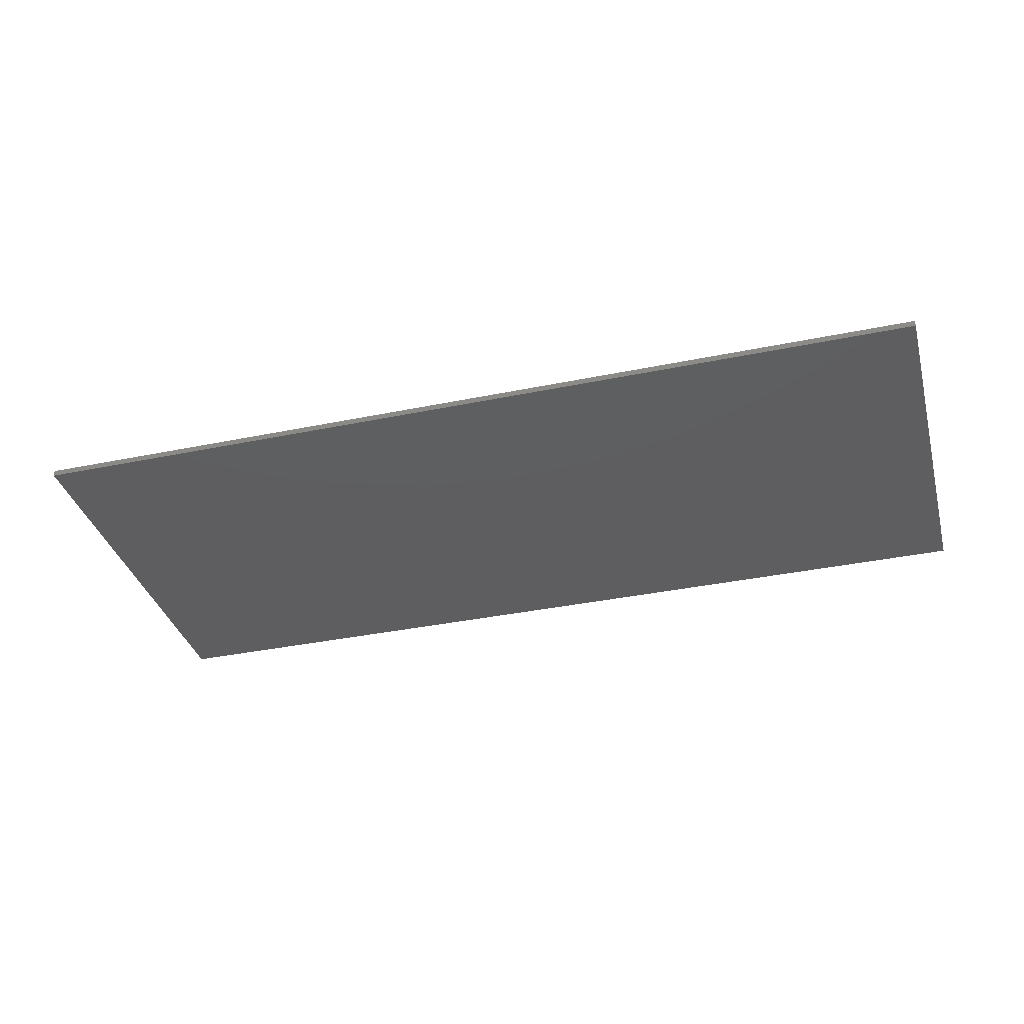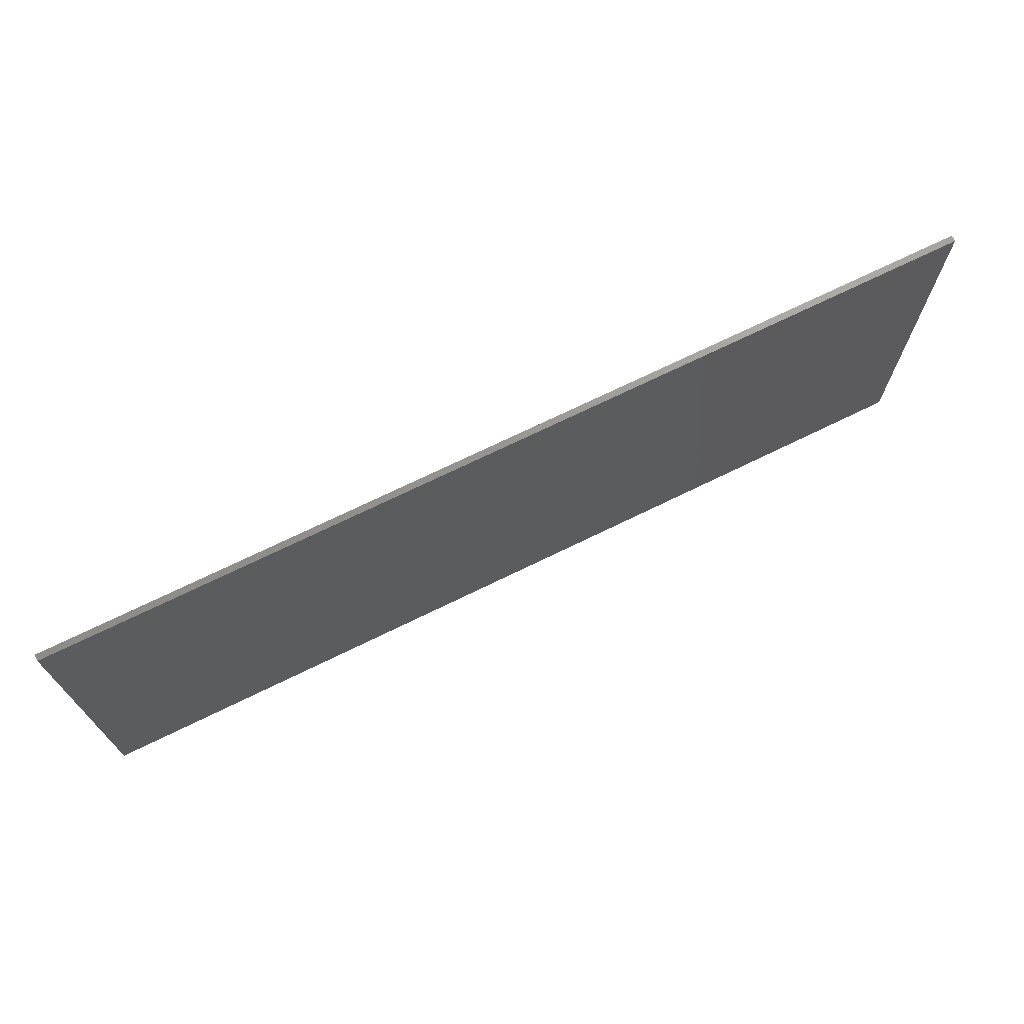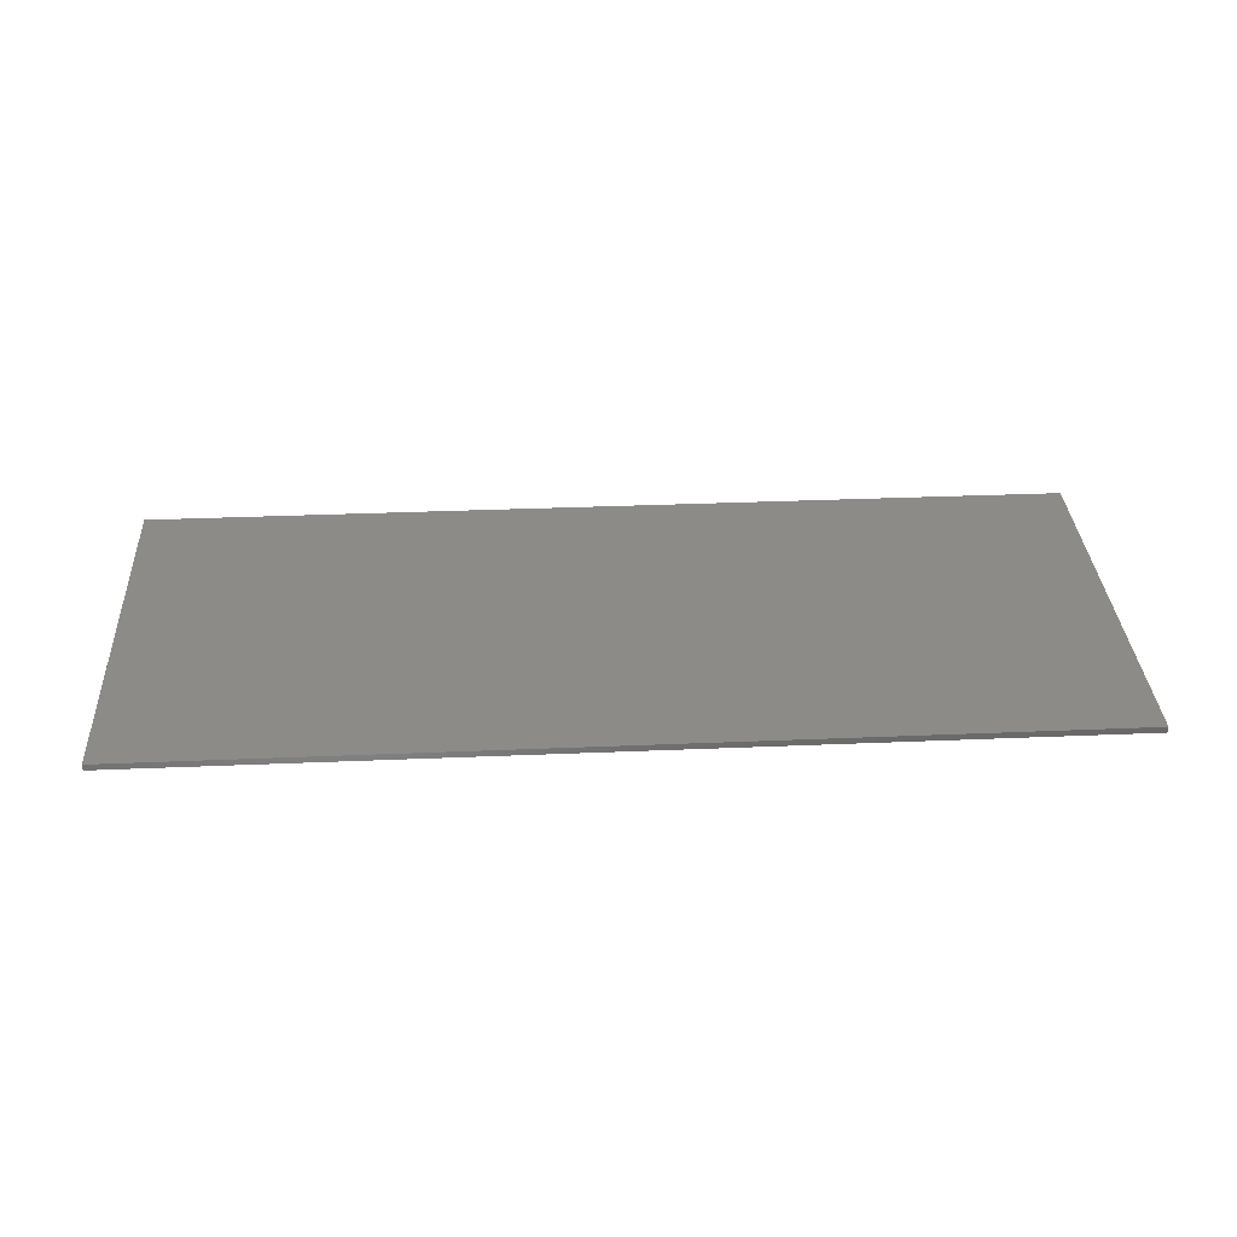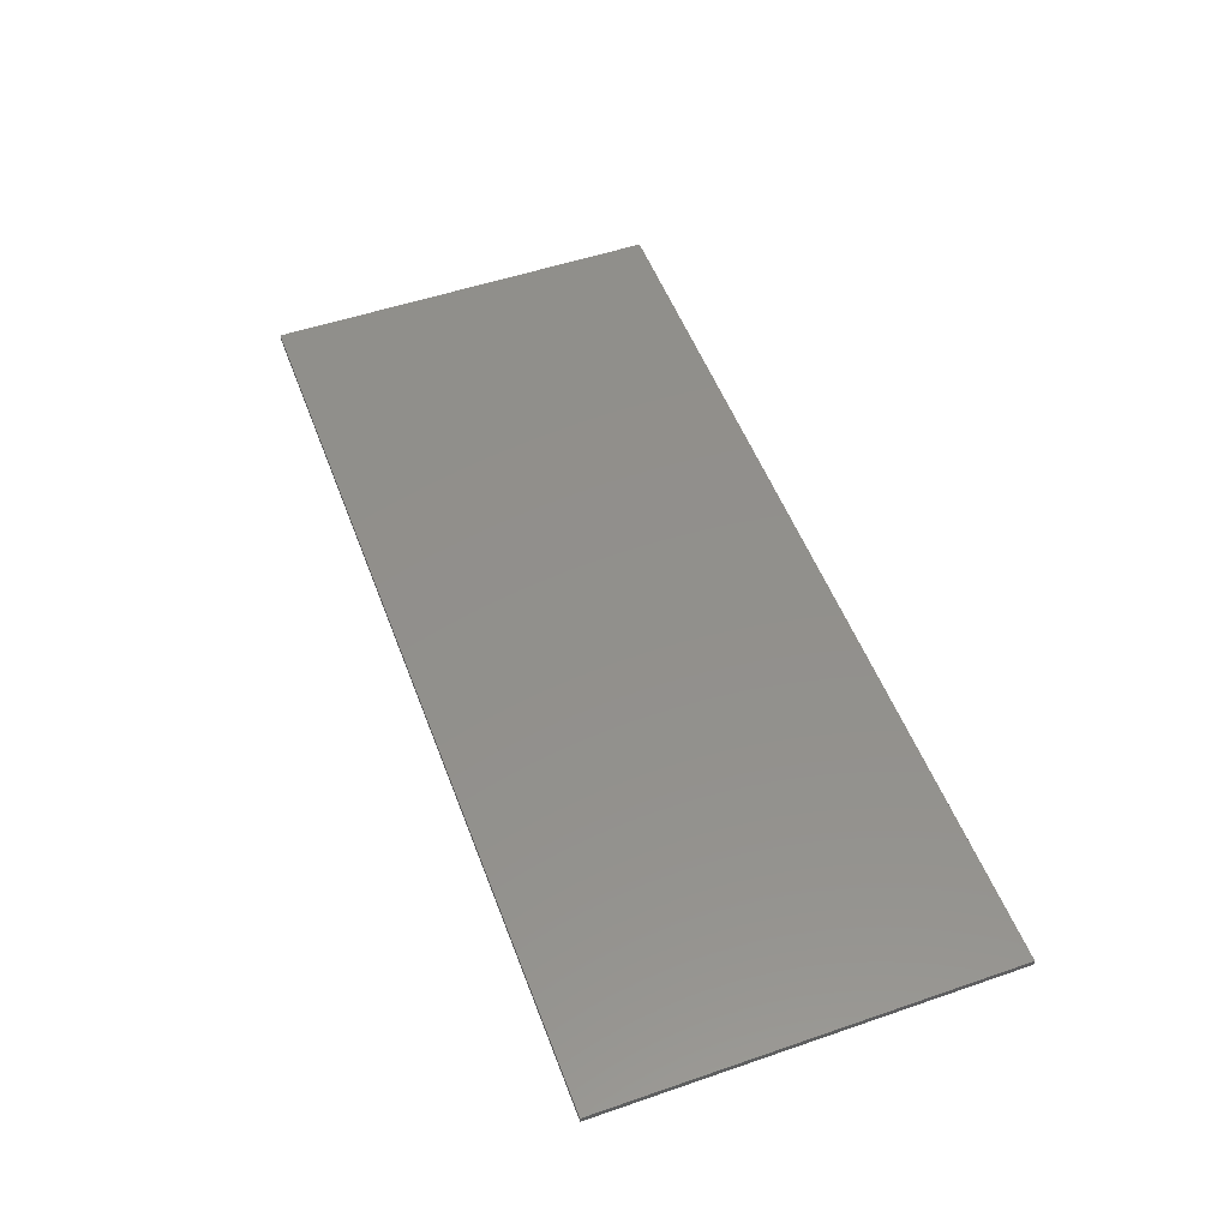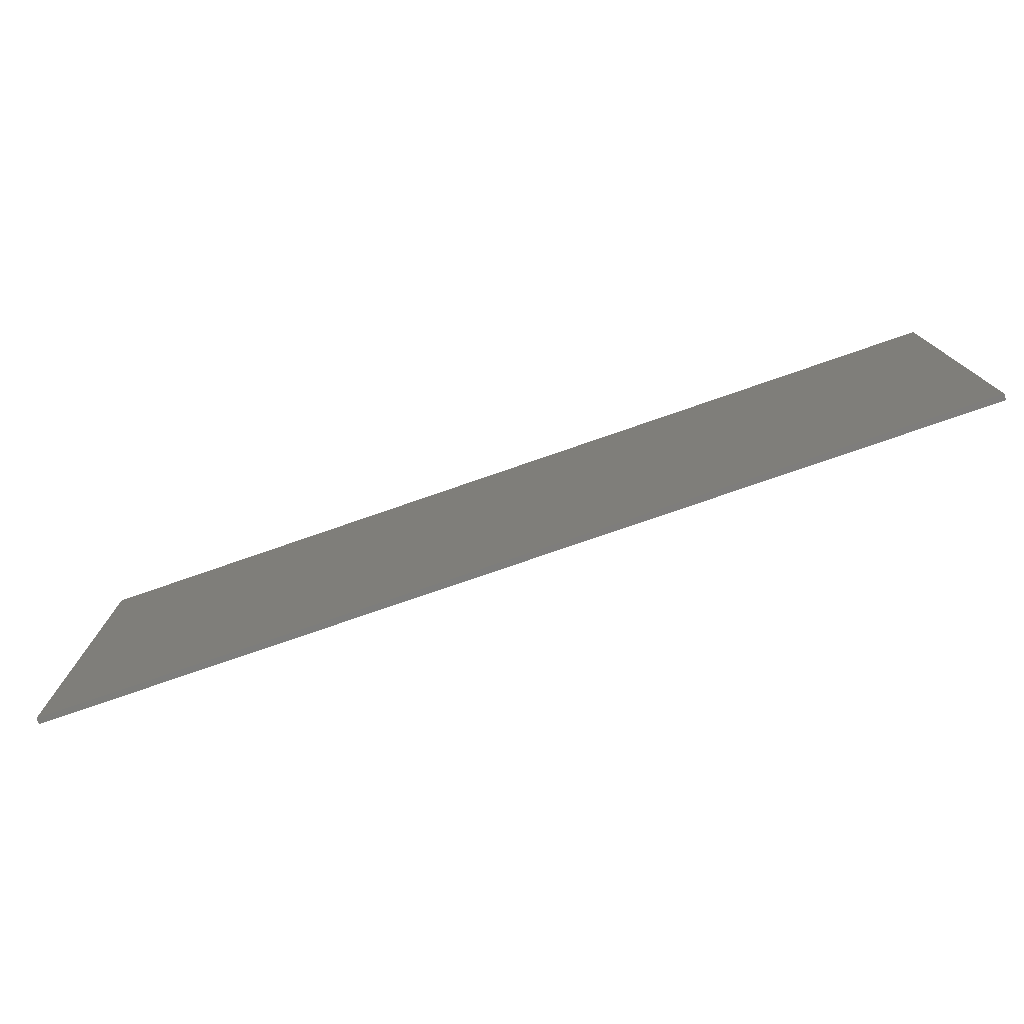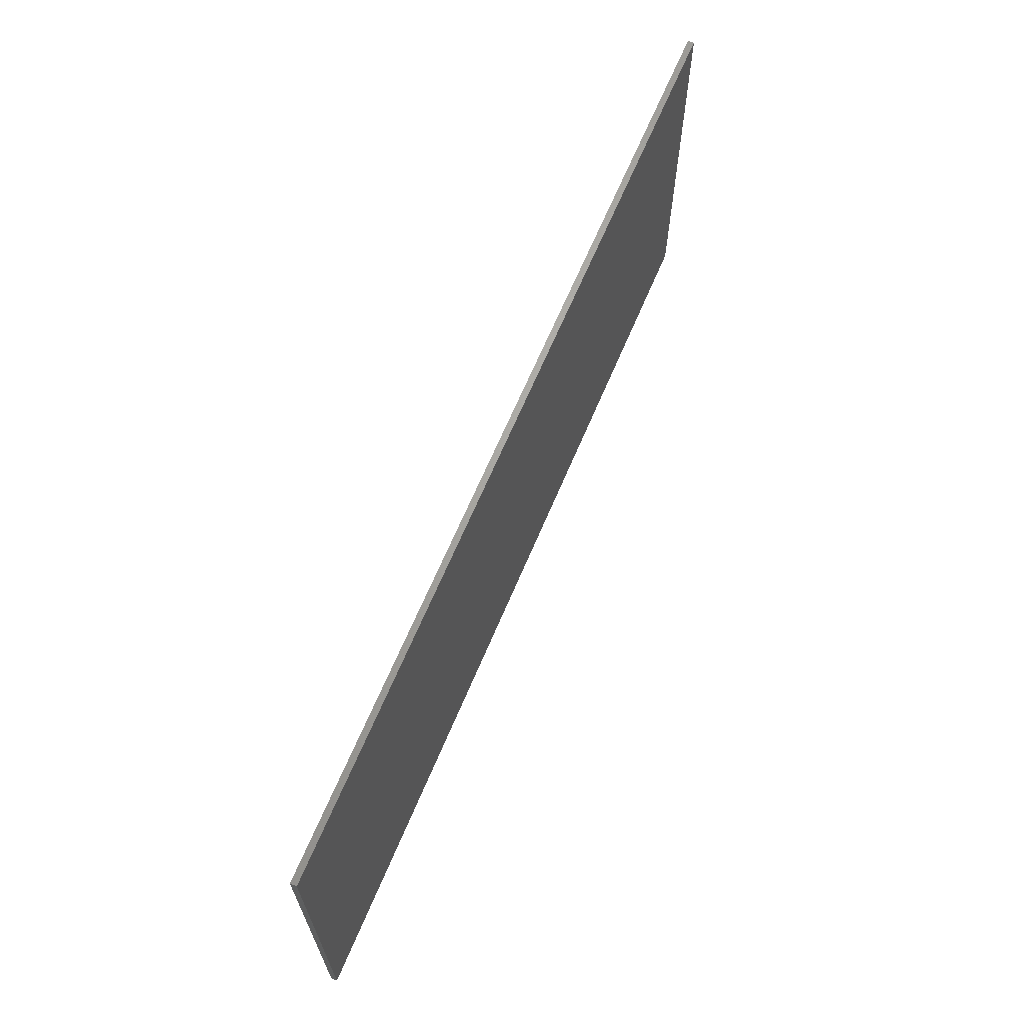
<metadata>
{"format":"stl","ext":"stl","renderer":"f3d","projection":"perspective","resolution":1024,"background":"white","views":[{"elev":-35.9,"azim":-164.8,"up":"+Y"},{"elev":71.0,"azim":-26.1,"up":"+Z"},{"elev":33.6,"azim":176.7,"up":"+Y"},{"elev":52.4,"azim":69.7,"up":"+Y"},{"elev":-76.9,"azim":19.1,"up":"+Z"},{"elev":65.6,"azim":112.8,"up":"+Z"}]}
</metadata>
<code>
# stl→obj: 31 verts, 54 faces
v 0.604 -0.01 0.224
v -0 -0.01 0.224
v 0.2311 -0.01 0.2069
v 0.4271 -0.01 0.1584
v 0.558 -0.01 0.08572
v 0.604 -0.01 0
v -0.604 -0.01 0.224
v -0.604 -0.01 -0
v -0.558 -0.01 0.08572
v -0.4271 -0.01 0.1584
v -0.2311 -0.01 0.2069
v -0.604 -0.01 -0.224
v 0 -0.01 -0.224
v -0.2311 -0.01 -0.2069
v -0.4271 -0.01 -0.1584
v -0.558 -0.01 -0.08572
v 0.604 -0.01 -0.224
v 0.558 -0.01 -0.08572
v 0.4271 -0.01 -0.1584
v 0.2311 -0.01 -0.2069
v 0.74 -0.01 0.32
v 0 -0.01 0.224
v 0.74 -0.01 -0.32
v -0.74 -0.01 -0.32
v -0.604 -0.01 0
v -0.74 -0.01 0.32
v 0.74 0 -0.32
v 0.74 0 0.32
v -0.74 0 0.32
v -0.74 0 -0.32
v 0 -0.01 0
f 1 2 3
f 1 3 4
f 1 4 5
f 1 5 6
f 7 8 9
f 7 9 10
f 7 10 11
f 7 11 2
f 12 13 14
f 12 14 15
f 12 15 16
f 12 16 8
f 17 6 18
f 17 18 19
f 17 19 20
f 17 20 13
f 21 22 1
f 6 17 23
f 24 13 12
f 25 7 26
f 27 28 21
f 27 21 23
f 28 29 26
f 28 26 21
f 29 30 24
f 29 24 26
f 30 27 23
f 30 23 24
f 30 29 28
f 30 28 27
f 21 26 7
f 21 7 22
f 1 6 23
f 1 23 21
f 24 23 17
f 24 17 13
f 12 25 26
f 12 26 24
f 31 6 5
f 31 5 4
f 31 4 3
f 31 3 2
f 31 2 11
f 31 11 10
f 31 10 9
f 31 9 8
f 31 8 16
f 31 16 15
f 31 15 14
f 31 14 13
f 31 13 20
f 31 20 19
f 31 19 18
f 31 18 6

</code>
